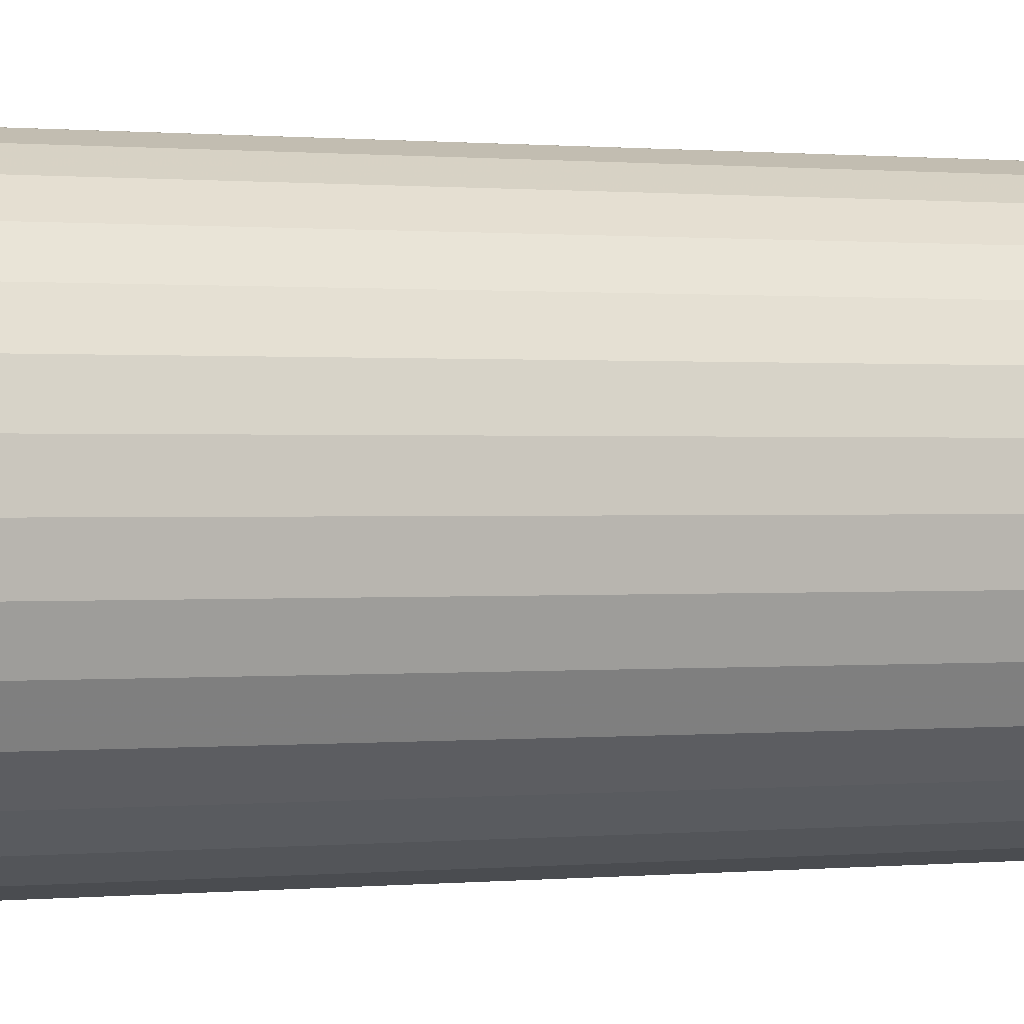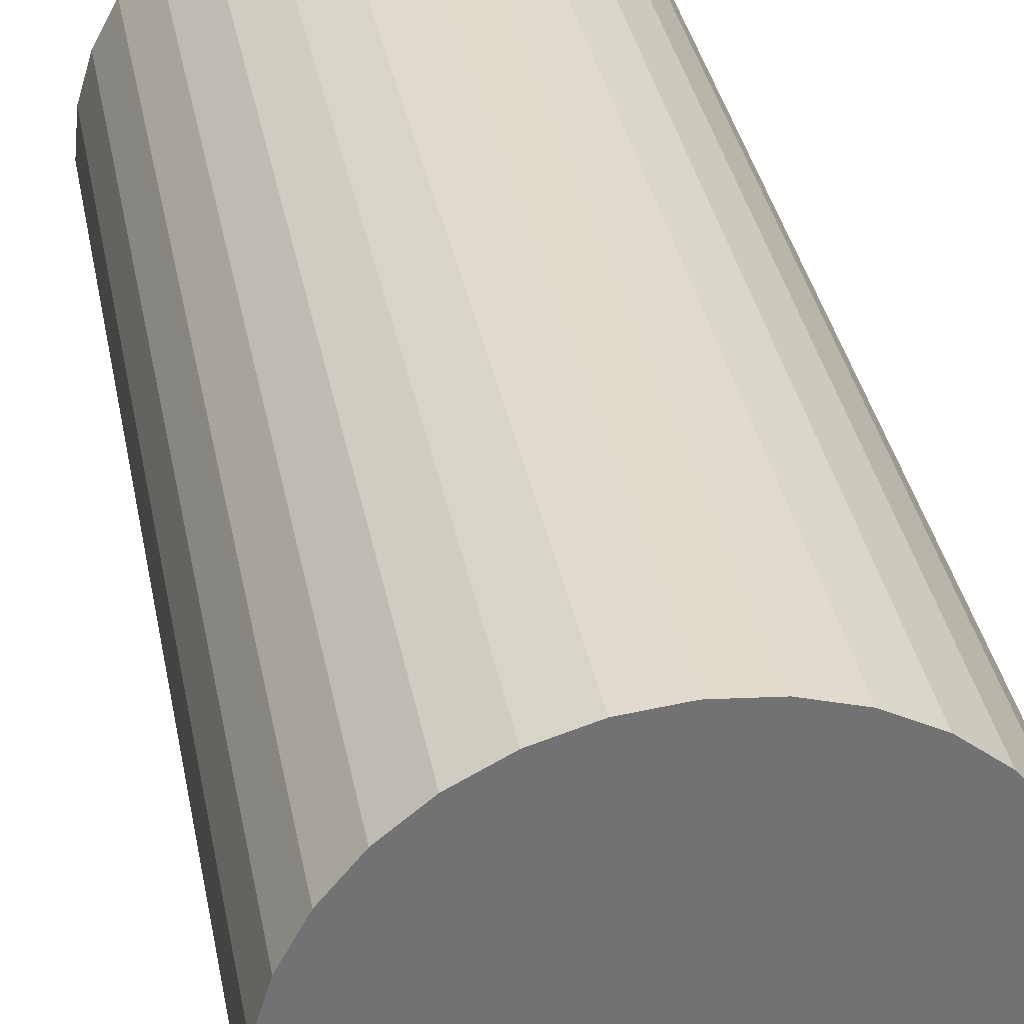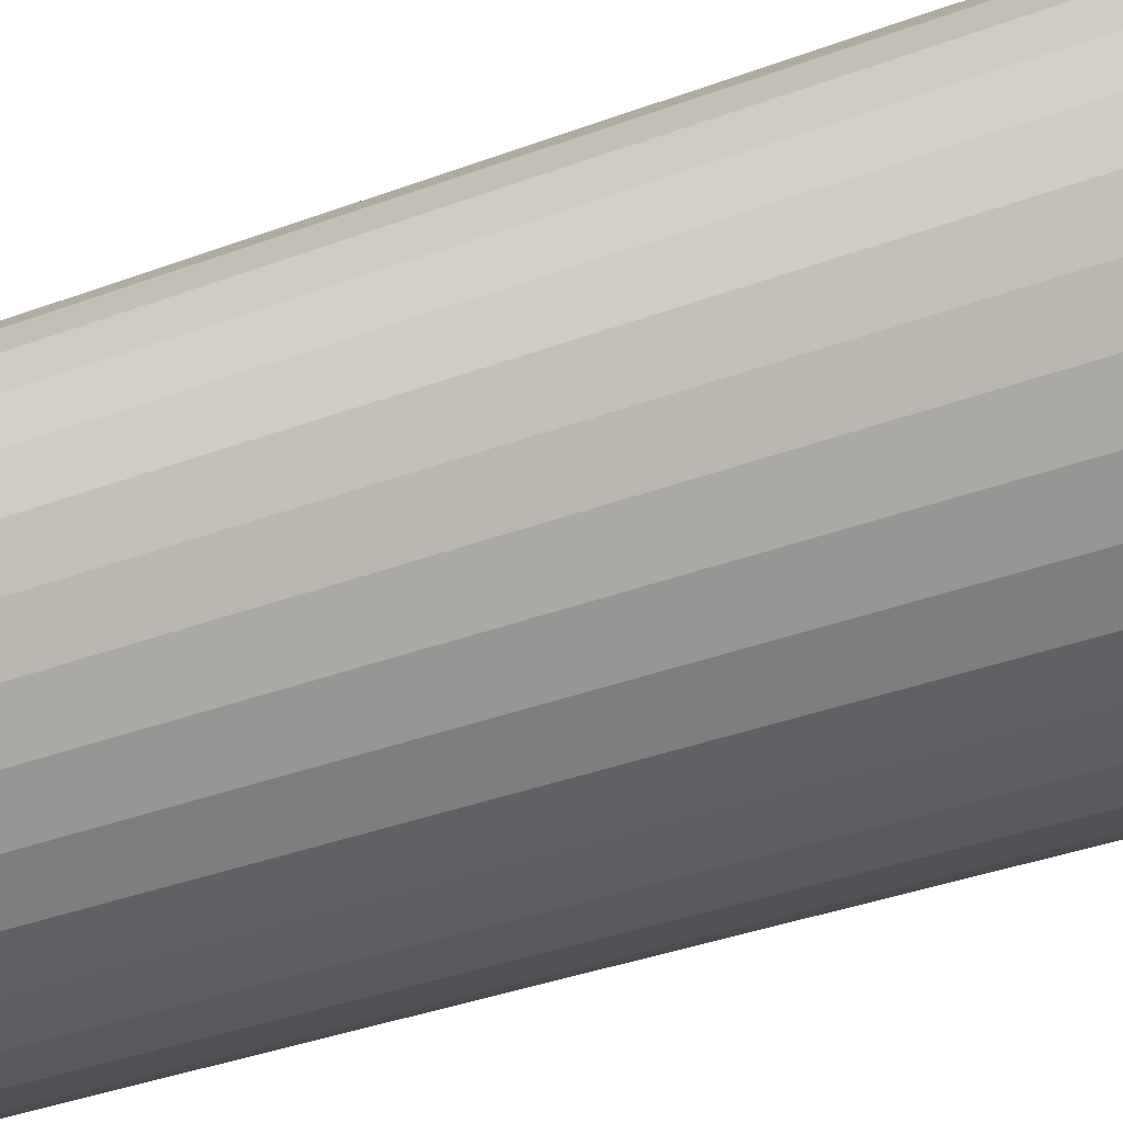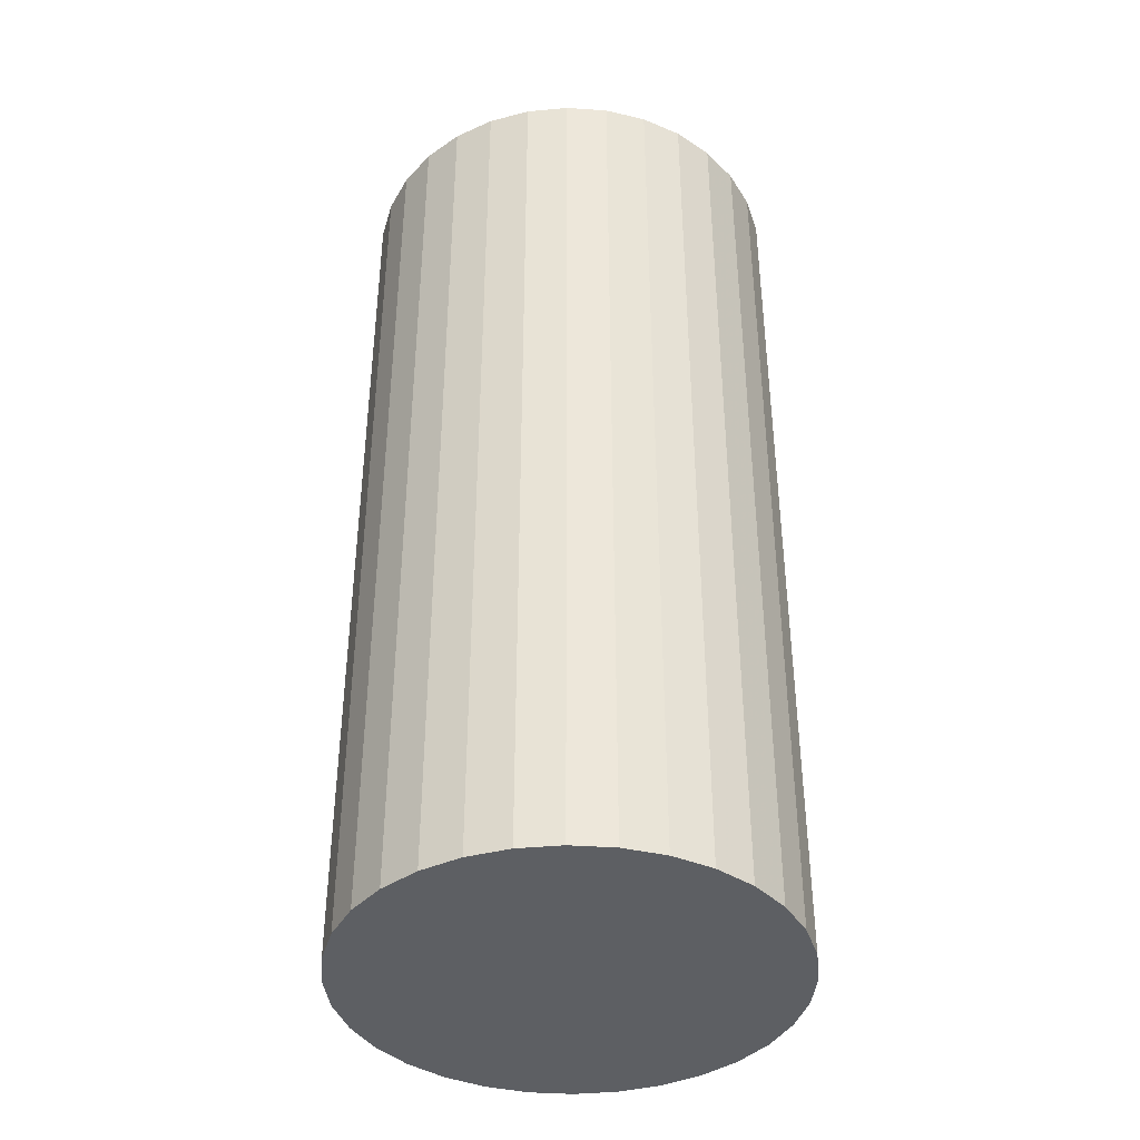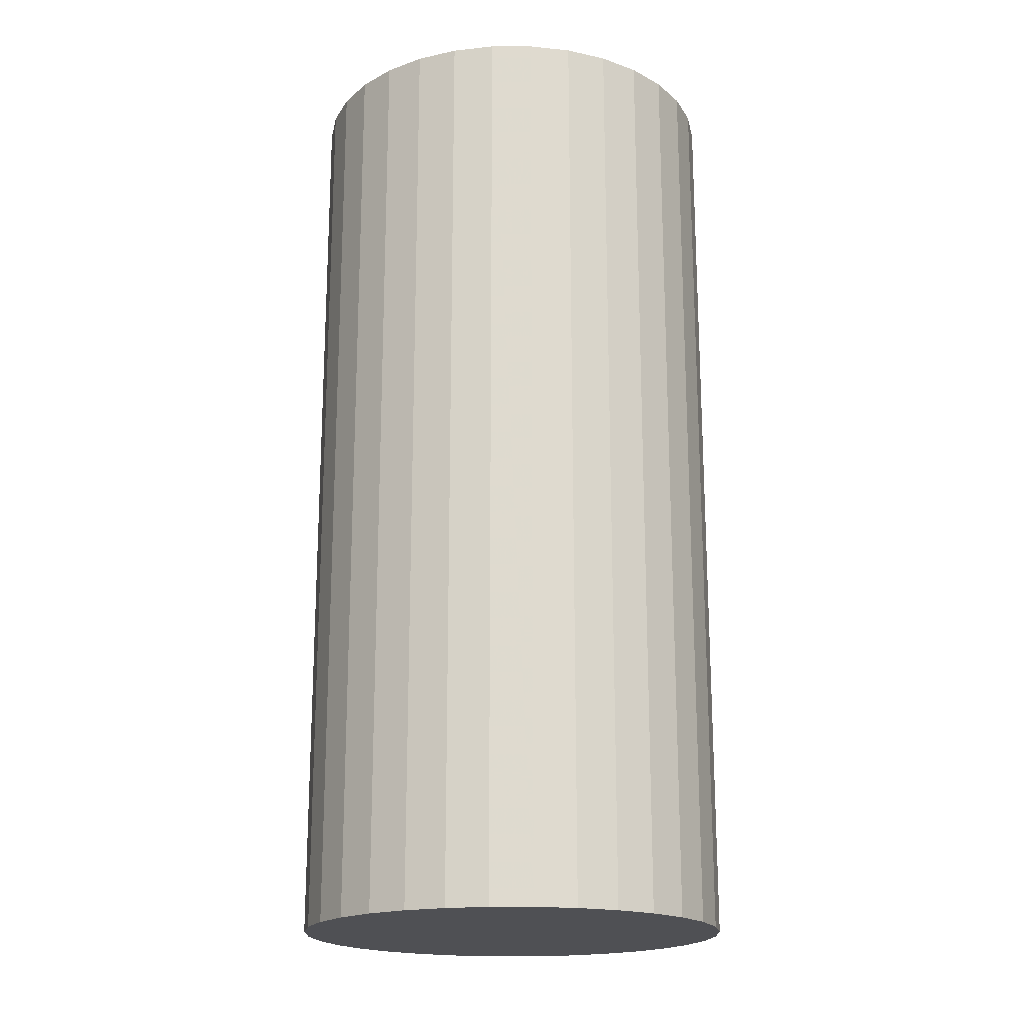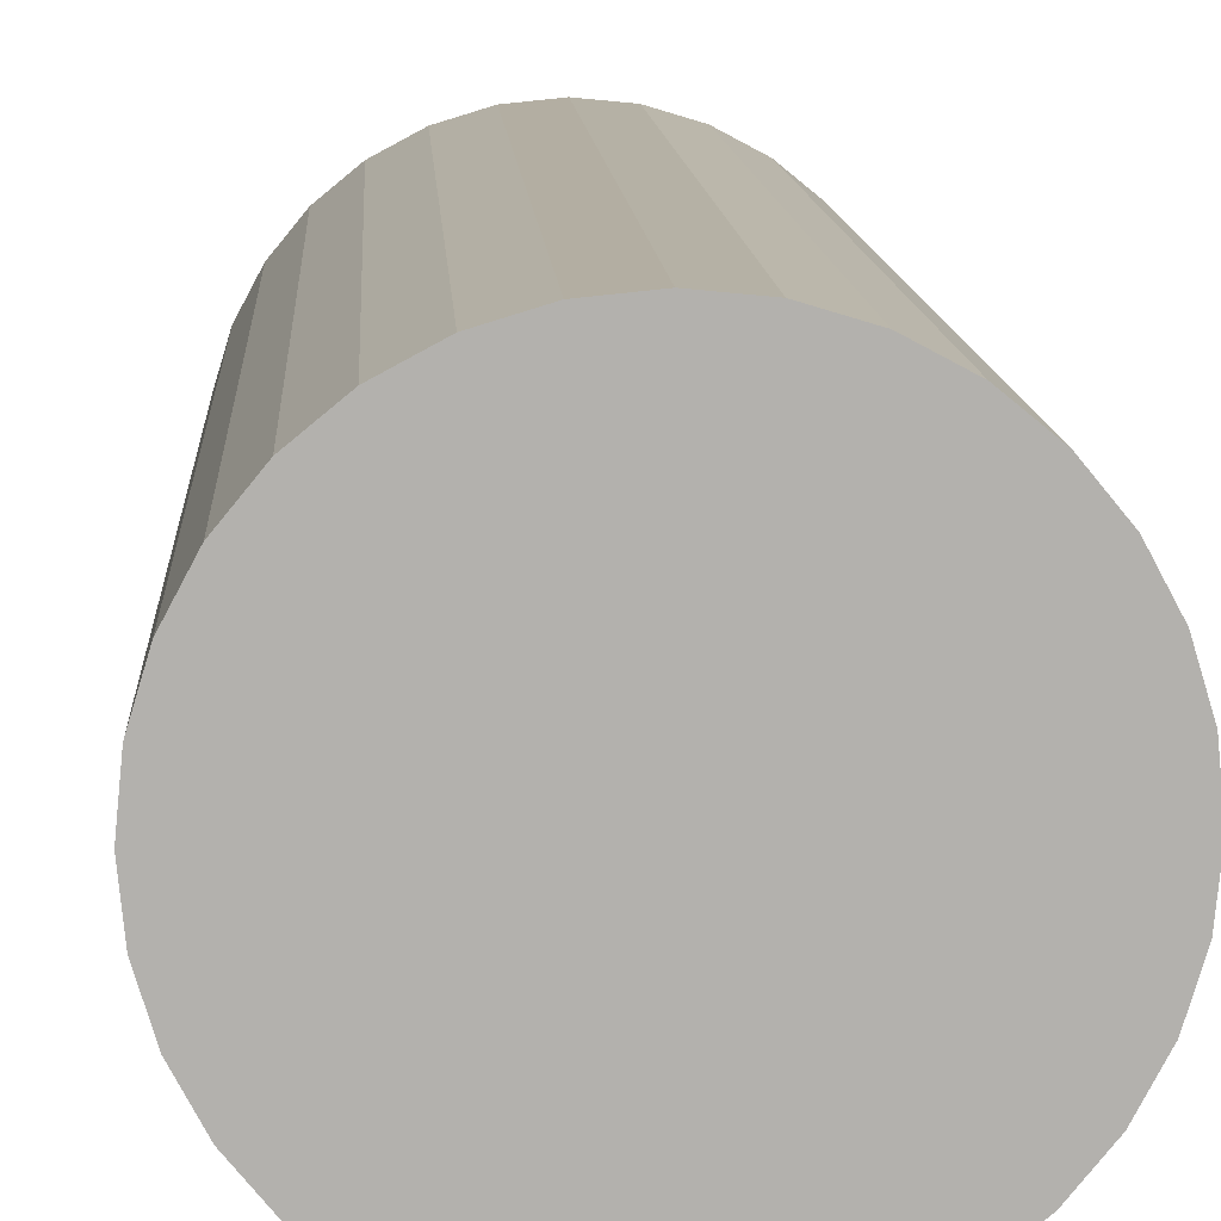
<metadata>
{"format":"obj","ext":"obj","renderer":"f3d","projection":"perspective","resolution":1024,"background":"white","views":[{"elev":0.5,"azim":70.4,"up":"+Y"},{"elev":34.8,"azim":169.5,"up":"+Y"},{"elev":-36.1,"azim":-63.8,"up":"+Y"},{"elev":-40.1,"azim":-145.4,"up":"+Z"},{"elev":-19.1,"azim":28.3,"up":"+Z"},{"elev":11.1,"azim":177.0,"up":"+Y"}]}
</metadata>
<code>
v 0 0 -0.04607
v 0.02132 0 -0.04607
v 0.02132 0 0.04607
v 0 0 0.04607
v 0.02091 0.004159 -0.04607
v 0.02091 0.004159 0.04607
v 0.01969 0.008157 -0.04607
v 0.01969 0.008157 0.04607
v 0.01772 0.01184 -0.04607
v 0.01772 0.01184 0.04607
v 0.01507 0.01507 -0.04607
v 0.01507 0.01507 0.04607
v 0.01184 0.01772 -0.04607
v 0.01184 0.01772 0.04607
v 0.008157 0.01969 -0.04607
v 0.008157 0.01969 0.04607
v 0.004159 0.02091 -0.04607
v 0.004159 0.02091 0.04607
v 0 0.02132 -0.04607
v 0 0.02132 0.04607
v -0.004159 0.02091 -0.04607
v -0.004159 0.02091 0.04607
v -0.008157 0.01969 -0.04607
v -0.008157 0.01969 0.04607
v -0.01184 0.01772 -0.04607
v -0.01184 0.01772 0.04607
v -0.01507 0.01507 -0.04607
v -0.01507 0.01507 0.04607
v -0.01772 0.01184 -0.04607
v -0.01772 0.01184 0.04607
v -0.01969 0.008157 -0.04607
v -0.01969 0.008157 0.04607
v -0.02091 0.004159 -0.04607
v -0.02091 0.004159 0.04607
v -0.02132 0 -0.04607
v -0.02132 0 0.04607
v -0.02091 -0.004159 -0.04607
v -0.02091 -0.004159 0.04607
v -0.01969 -0.008157 -0.04607
v -0.01969 -0.008157 0.04607
v -0.01772 -0.01184 -0.04607
v -0.01772 -0.01184 0.04607
v -0.01507 -0.01507 -0.04607
v -0.01507 -0.01507 0.04607
v -0.01184 -0.01772 -0.04607
v -0.01184 -0.01772 0.04607
v -0.008157 -0.01969 -0.04607
v -0.008157 -0.01969 0.04607
v -0.004159 -0.02091 -0.04607
v -0.004159 -0.02091 0.04607
v -0 -0.02132 -0.04607
v -0 -0.02132 0.04607
v 0.004159 -0.02091 -0.04607
v 0.004159 -0.02091 0.04607
v 0.008157 -0.01969 -0.04607
v 0.008157 -0.01969 0.04607
v 0.01184 -0.01772 -0.04607
v 0.01184 -0.01772 0.04607
v 0.01507 -0.01507 -0.04607
v 0.01507 -0.01507 0.04607
v 0.01772 -0.01184 -0.04607
v 0.01772 -0.01184 0.04607
v 0.01969 -0.008157 -0.04607
v 0.01969 -0.008157 0.04607
v 0.02091 -0.004159 -0.04607
v 0.02091 -0.004159 0.04607
f 2 1 5
f 2 5 3
f 3 5 6
f 3 6 4
f 5 1 7
f 5 7 6
f 6 7 8
f 6 8 4
f 7 1 9
f 7 9 8
f 8 9 10
f 8 10 4
f 9 1 11
f 9 11 10
f 10 11 12
f 10 12 4
f 11 1 13
f 11 13 12
f 12 13 14
f 12 14 4
f 13 1 15
f 13 15 14
f 14 15 16
f 14 16 4
f 15 1 17
f 15 17 16
f 16 17 18
f 16 18 4
f 17 1 19
f 17 19 18
f 18 19 20
f 18 20 4
f 19 1 21
f 19 21 20
f 20 21 22
f 20 22 4
f 21 1 23
f 21 23 22
f 22 23 24
f 22 24 4
f 23 1 25
f 23 25 24
f 24 25 26
f 24 26 4
f 25 1 27
f 25 27 26
f 26 27 28
f 26 28 4
f 27 1 29
f 27 29 28
f 28 29 30
f 28 30 4
f 29 1 31
f 29 31 30
f 30 31 32
f 30 32 4
f 31 1 33
f 31 33 32
f 32 33 34
f 32 34 4
f 33 1 35
f 33 35 34
f 34 35 36
f 34 36 4
f 35 1 37
f 35 37 36
f 36 37 38
f 36 38 4
f 37 1 39
f 37 39 38
f 38 39 40
f 38 40 4
f 39 1 41
f 39 41 40
f 40 41 42
f 40 42 4
f 41 1 43
f 41 43 42
f 42 43 44
f 42 44 4
f 43 1 45
f 43 45 44
f 44 45 46
f 44 46 4
f 45 1 47
f 45 47 46
f 46 47 48
f 46 48 4
f 47 1 49
f 47 49 48
f 48 49 50
f 48 50 4
f 49 1 51
f 49 51 50
f 50 51 52
f 50 52 4
f 51 1 53
f 51 53 52
f 52 53 54
f 52 54 4
f 53 1 55
f 53 55 54
f 54 55 56
f 54 56 4
f 55 1 57
f 55 57 56
f 56 57 58
f 56 58 4
f 57 1 59
f 57 59 58
f 58 59 60
f 58 60 4
f 59 1 61
f 59 61 60
f 60 61 62
f 60 62 4
f 61 1 63
f 61 63 62
f 62 63 64
f 62 64 4
f 63 1 65
f 63 65 64
f 64 65 66
f 64 66 4
f 65 1 2
f 65 2 66
f 66 2 3
f 66 3 4

</code>
